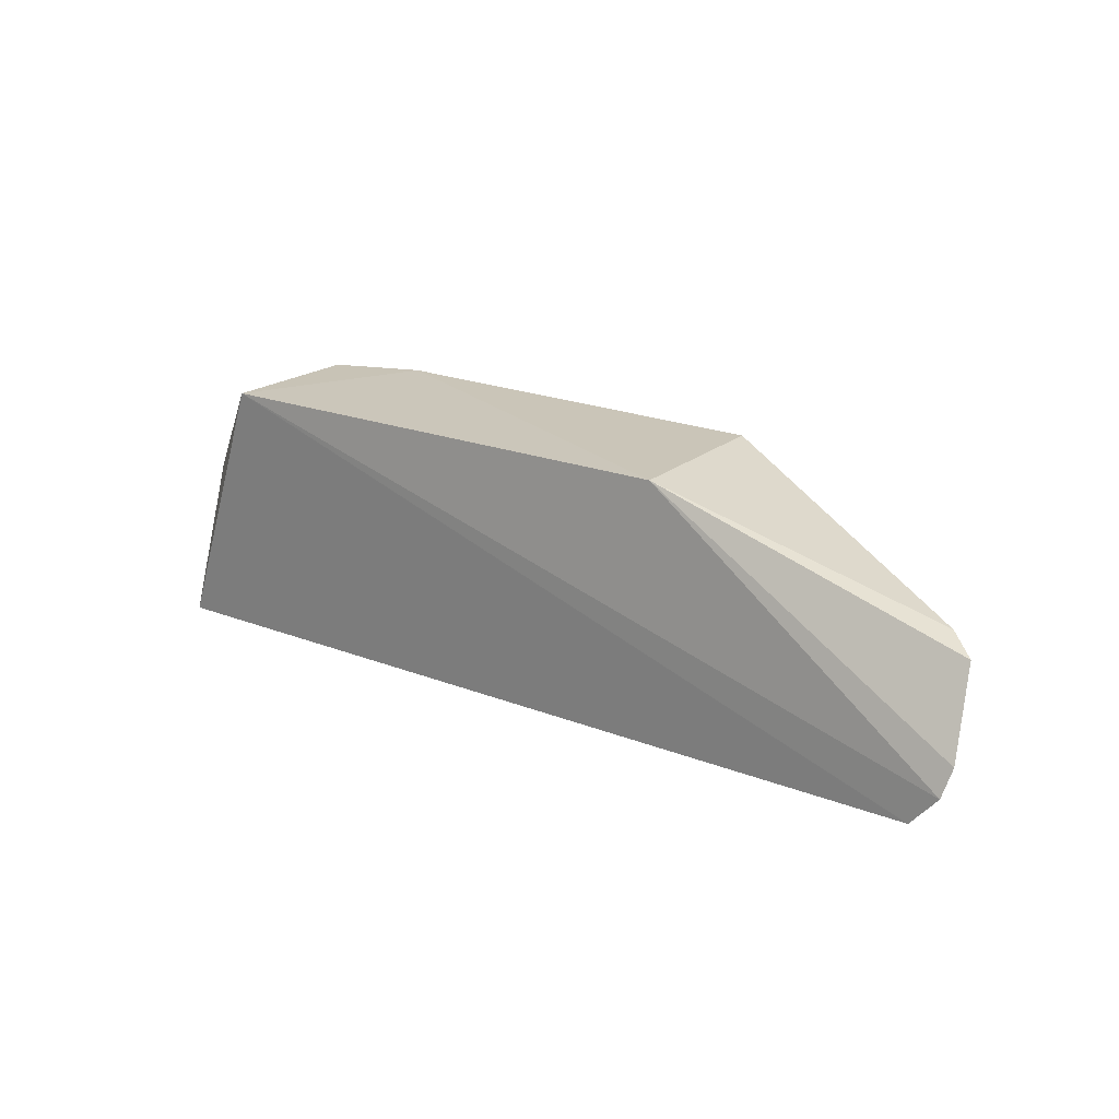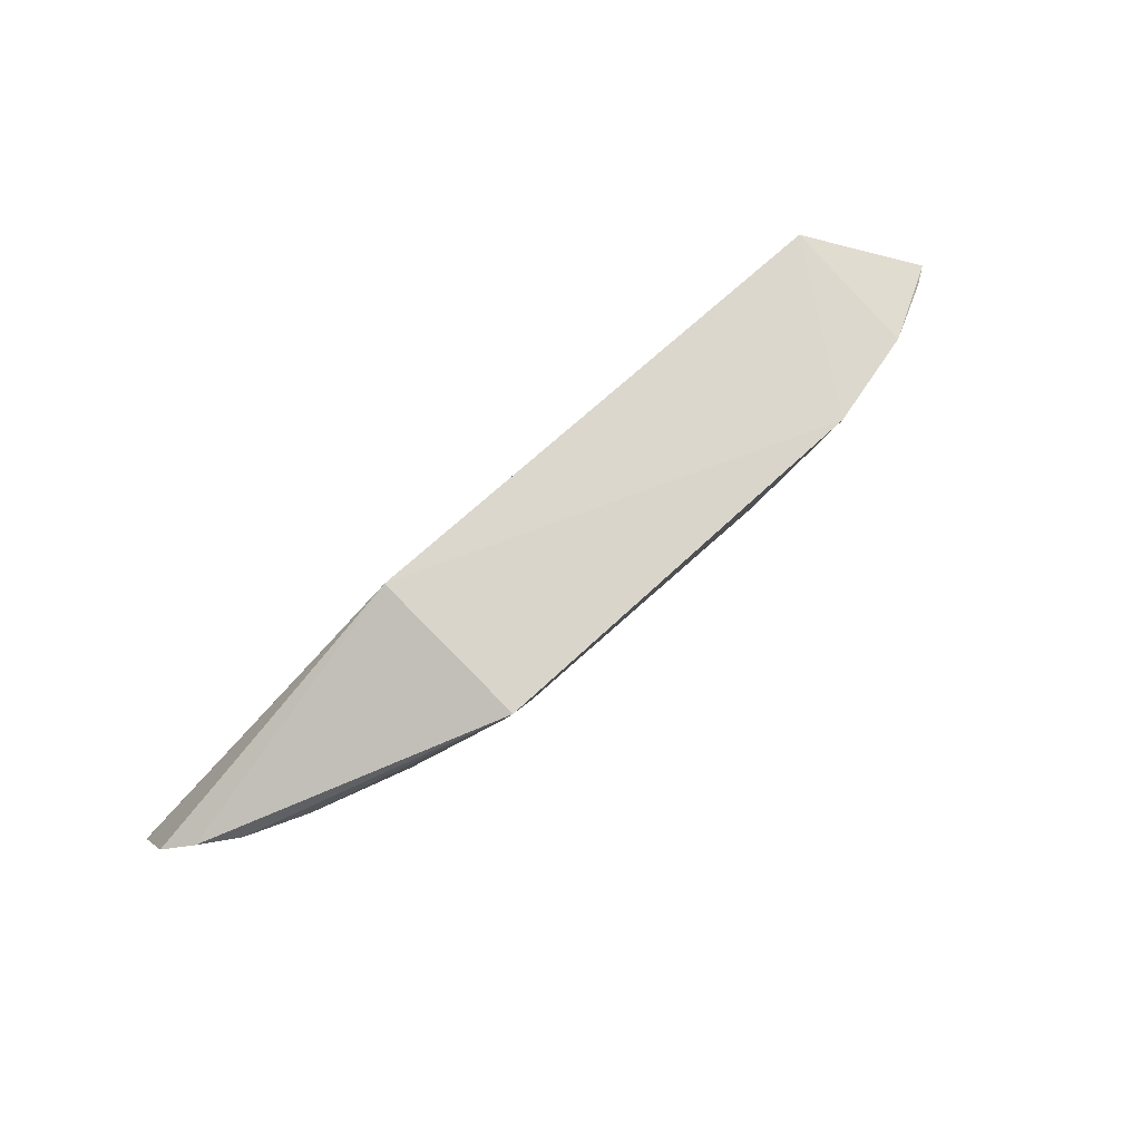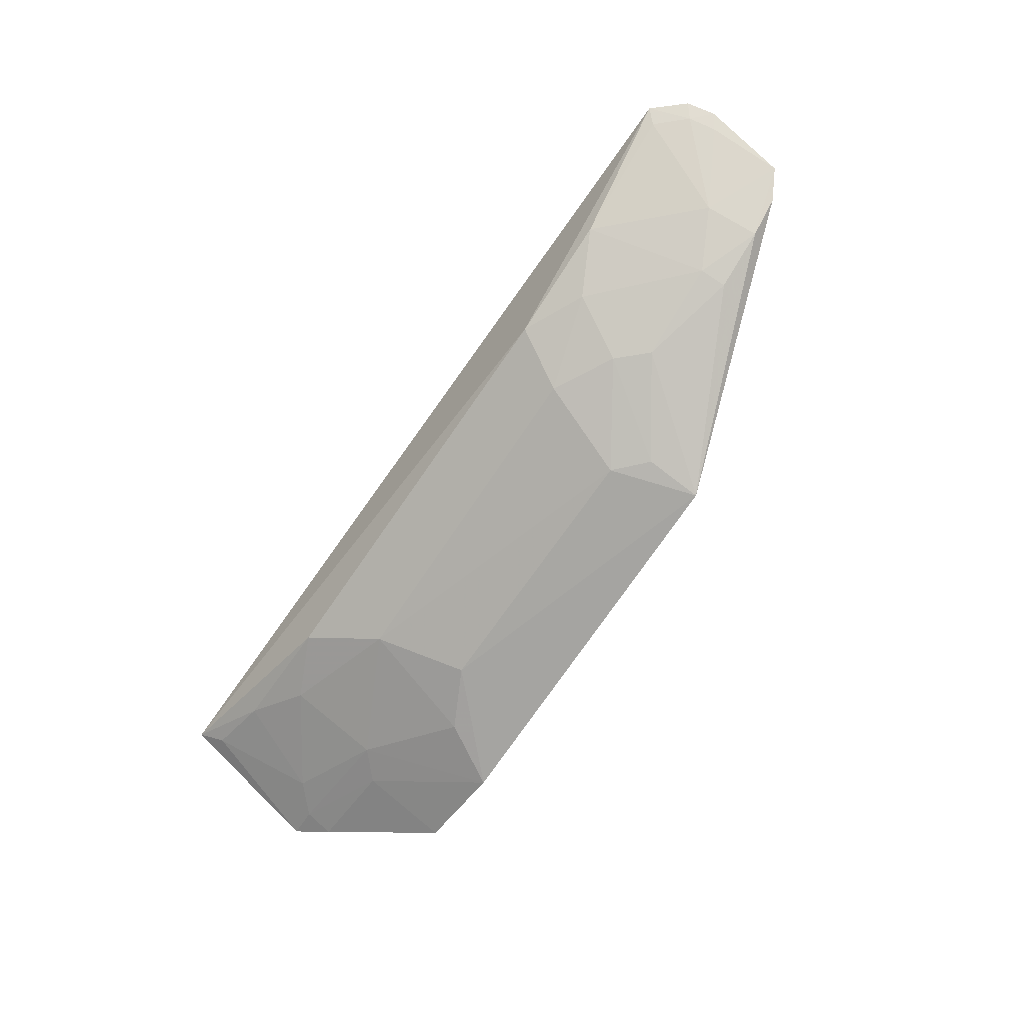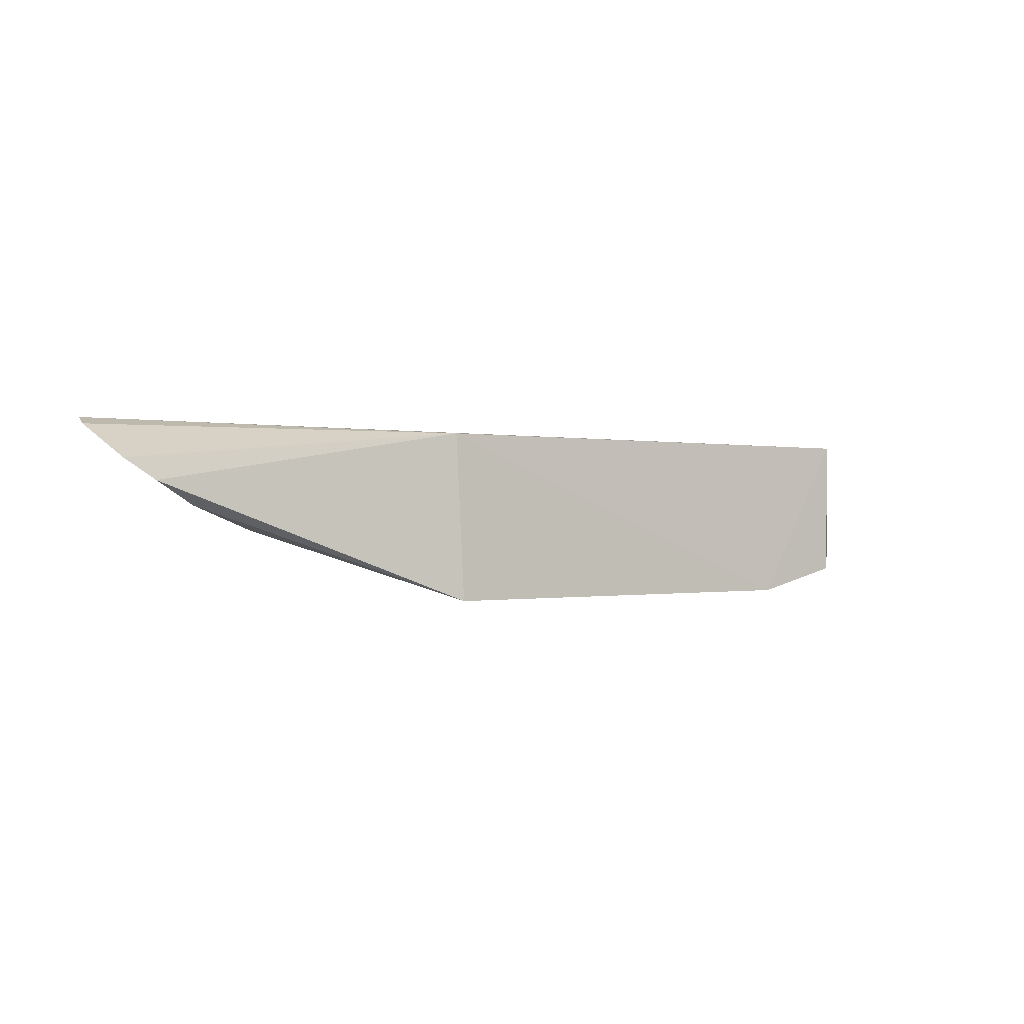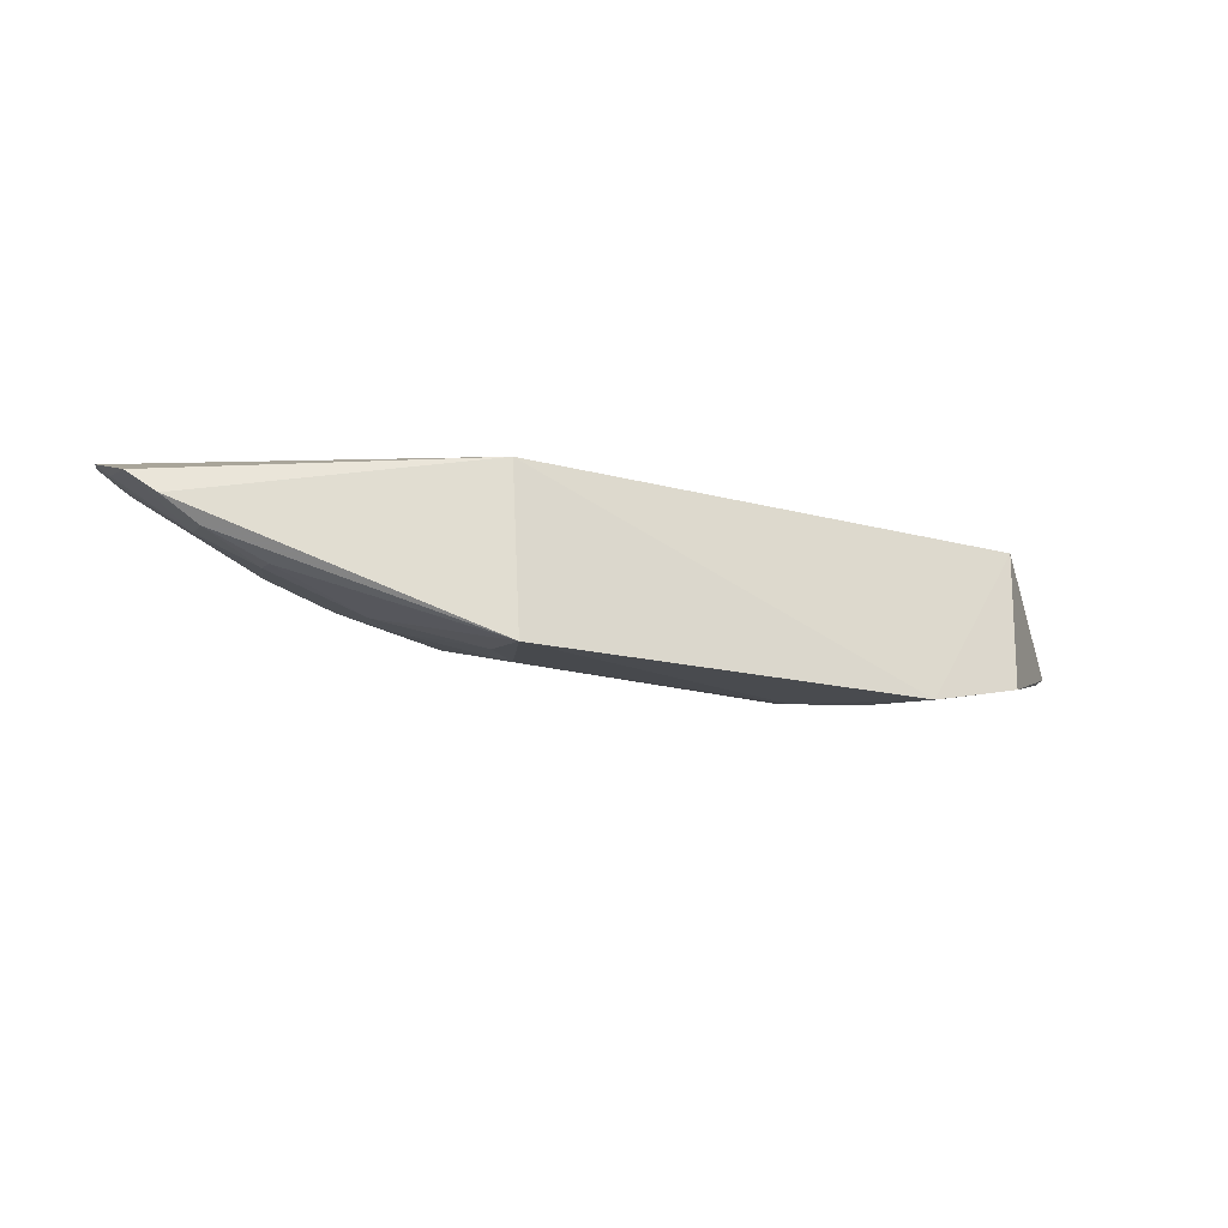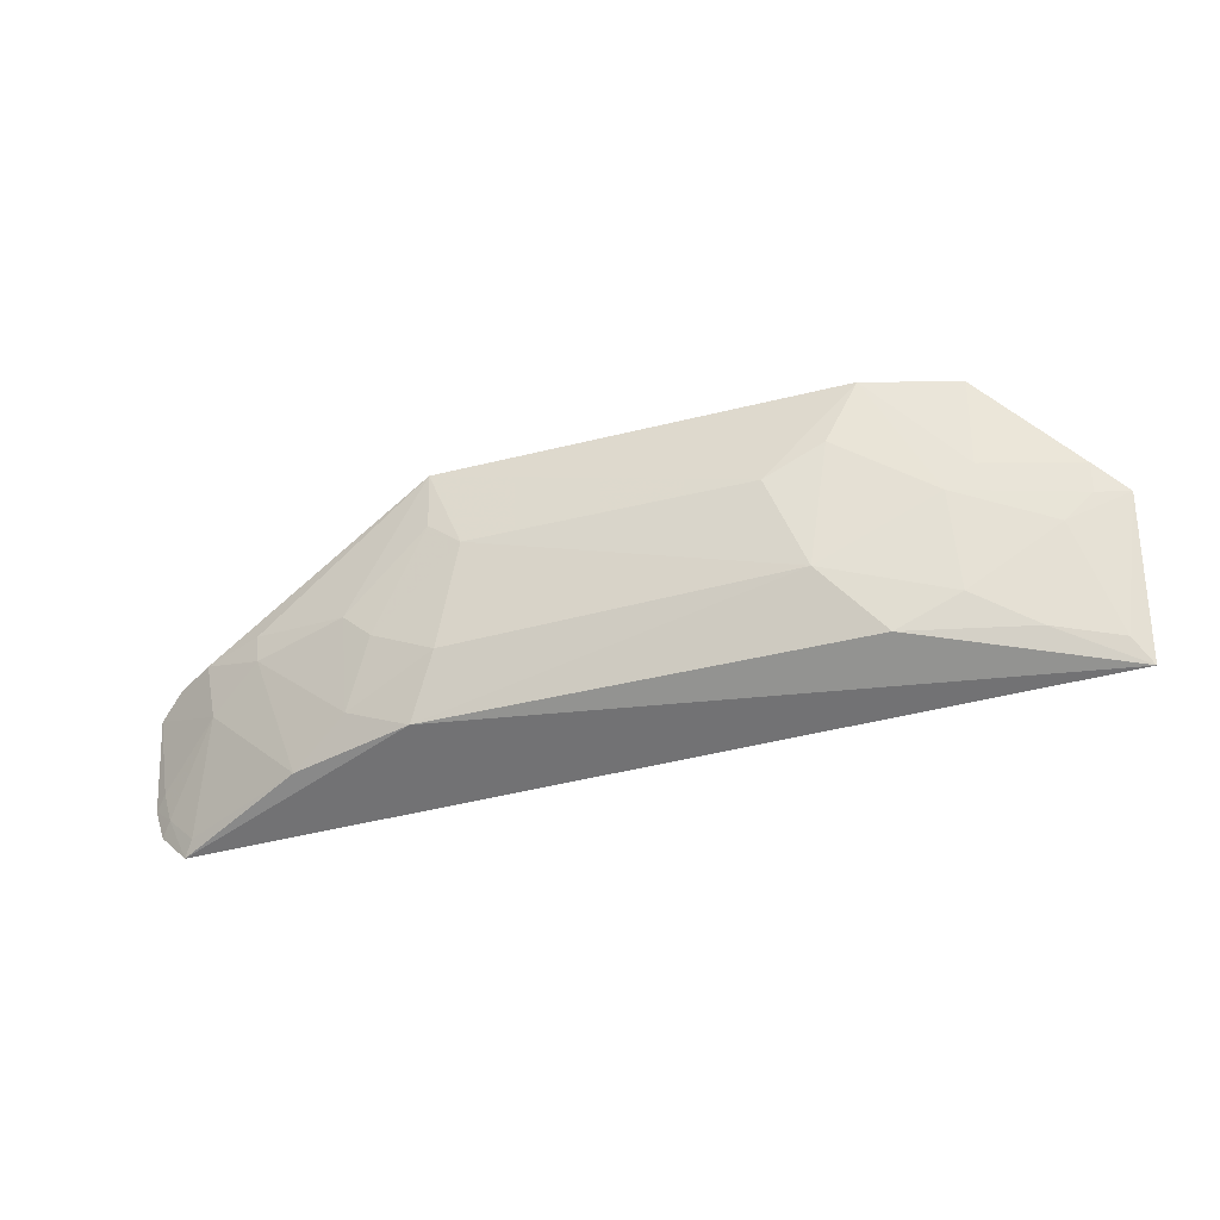
<metadata>
{"format":"obj","ext":"obj","renderer":"f3d","projection":"perspective","resolution":1024,"background":"white","views":[{"elev":19.3,"azim":-143.0,"up":"+Z"},{"elev":74.4,"azim":-41.7,"up":"+Z"},{"elev":-71.2,"azim":-124.3,"up":"+Y"},{"elev":-0.9,"azim":-34.8,"up":"+Y"},{"elev":-20.3,"azim":-25.5,"up":"+Y"},{"elev":-46.3,"azim":15.8,"up":"+Z"}]}
</metadata>
<code>
v 0.09652 -0.4071 -0.07427
v 0.1922 -0.3371 -0.2031
v 0.1439 -0.3304 -0.07786
v -0.2439 -0.3226 -0.1801
v -0.1095 -0.3712 -0.1889
v -0.2308 -0.3229 -0.1949
v -0.09848 -0.3304 -0.07786
v 0.1984 -0.3663 -0.132
v 0.06639 -0.3878 -0.1606
v -0.09498 -0.4092 -0.0766
v -0.1837 -0.3734 -0.1335
v 0.1411 -0.3959 -0.07566
v 0.09376 -0.3706 -0.1894
v 0.1242 -0.3873 -0.1311
v 0.0513 -0.4025 -0.1186
v -0.1673 -0.356 -0.1887
v -0.2096 -0.3577 -0.1463
v -0.1248 -0.3867 -0.1465
v 0.1246 -0.371 -0.1749
v 0.1379 -0.3873 -0.1186
v 0.07987 -0.4034 -0.1039
v -0.2385 -0.3285 -0.1757
v -0.2257 -0.3288 -0.1895
v -0.2431 -0.3435 -0.1281
v -0.1382 -0.3877 -0.1328
v -0.08038 -0.4029 -0.1177
v -0.1393 -0.3717 -0.1747
v 0.1532 -0.3569 -0.1888
v 0.169 -0.3707 -0.1458
v 0.1841 -0.3748 -0.1189
v -0.2472 -0.3264 -0.1669
v -0.2301 -0.3537 -0.1214
v -0.1842 -0.3761 -0.1208
v -0.09561 -0.4039 -0.1039
v -0.09543 -0.3861 -0.162
v 0.1843 -0.3456 -0.1926
v 0.1828 -0.3711 -0.1329
v -0.2412 -0.3323 -0.1629
v -0.2126 -0.3648 -0.1209
f 6 3 2
f 6 4 3
f 6 2 5
f 7 1 3
f 7 3 4
f 8 2 3
f 10 1 7
f 12 8 3
f 12 3 1
f 13 9 5
f 13 5 2
f 15 1 10
f 16 6 5
f 17 16 11
f 19 14 9
f 19 9 13
f 20 12 1
f 20 1 14
f 21 14 1
f 21 1 15
f 21 15 9
f 21 9 14
f 22 4 6
f 23 6 16
f 23 16 17
f 23 22 6
f 23 17 22
f 26 15 10
f 26 9 15
f 27 16 5
f 27 11 16
f 27 25 11
f 27 18 25
f 28 19 13
f 28 13 2
f 29 14 19
f 29 19 28
f 30 8 12
f 30 12 20
f 31 24 7
f 31 7 4
f 31 4 22
f 32 10 7
f 32 7 24
f 33 25 10
f 33 11 25
f 34 25 18
f 34 18 26
f 34 26 10
f 34 10 25
f 35 26 18
f 35 5 9
f 35 9 26
f 35 27 5
f 35 18 27
f 36 29 28
f 36 28 2
f 36 2 8
f 36 8 29
f 37 29 8
f 37 8 30
f 37 14 29
f 37 30 20
f 37 20 14
f 38 31 22
f 38 22 17
f 38 17 24
f 38 24 31
f 39 32 24
f 39 24 17
f 39 17 11
f 39 11 33
f 39 33 10
f 39 10 32

</code>
